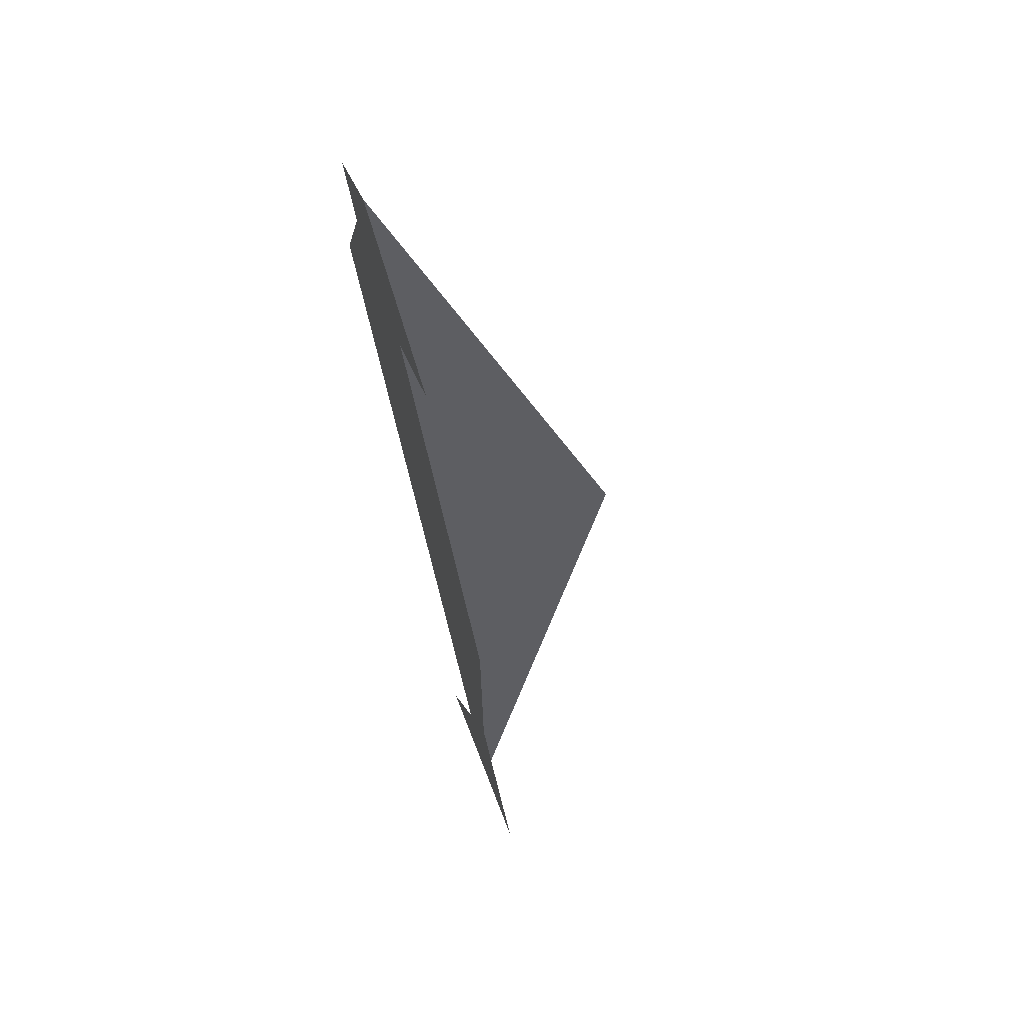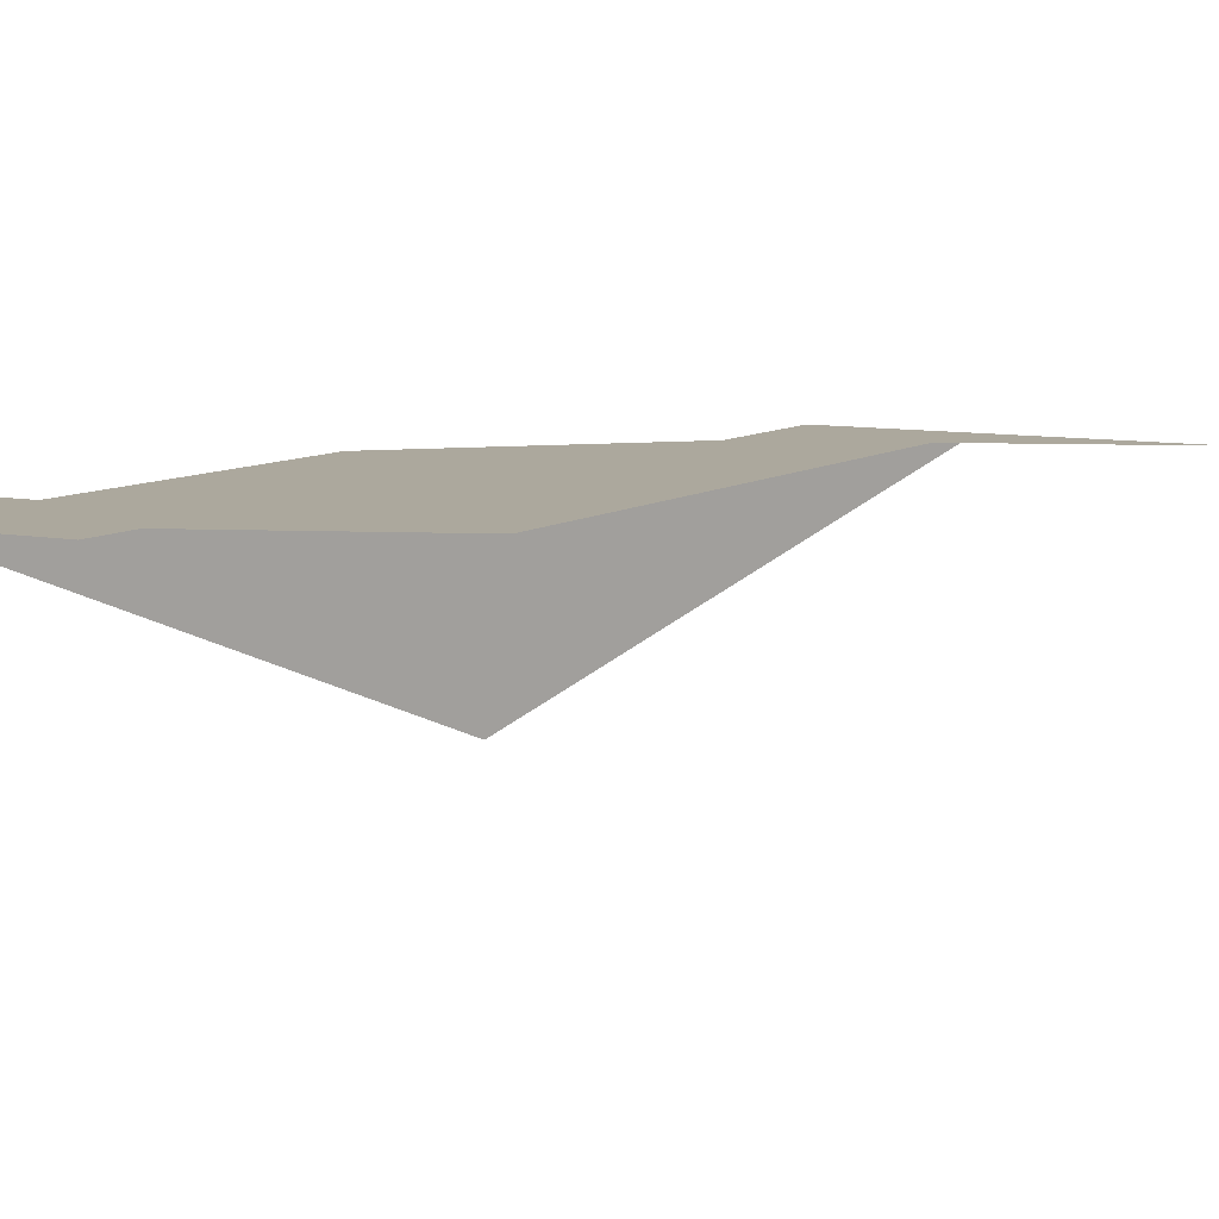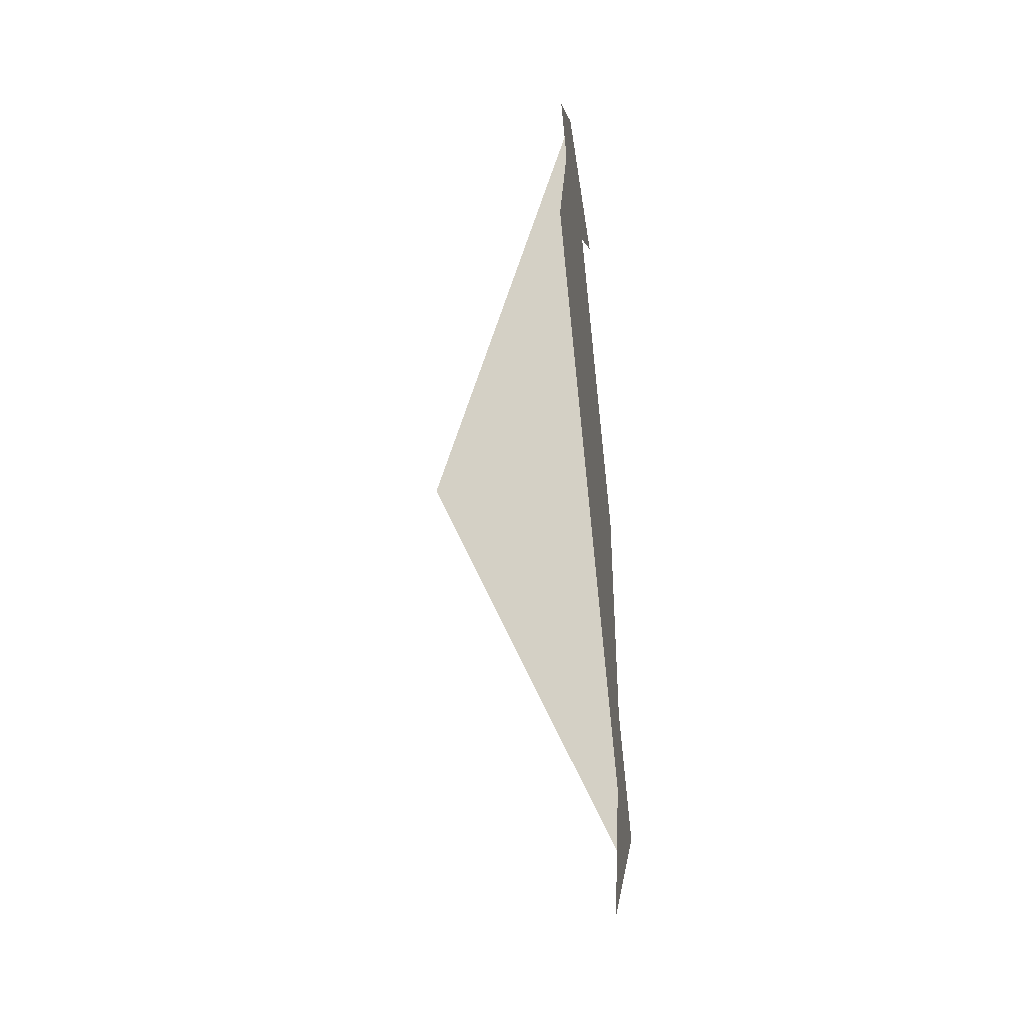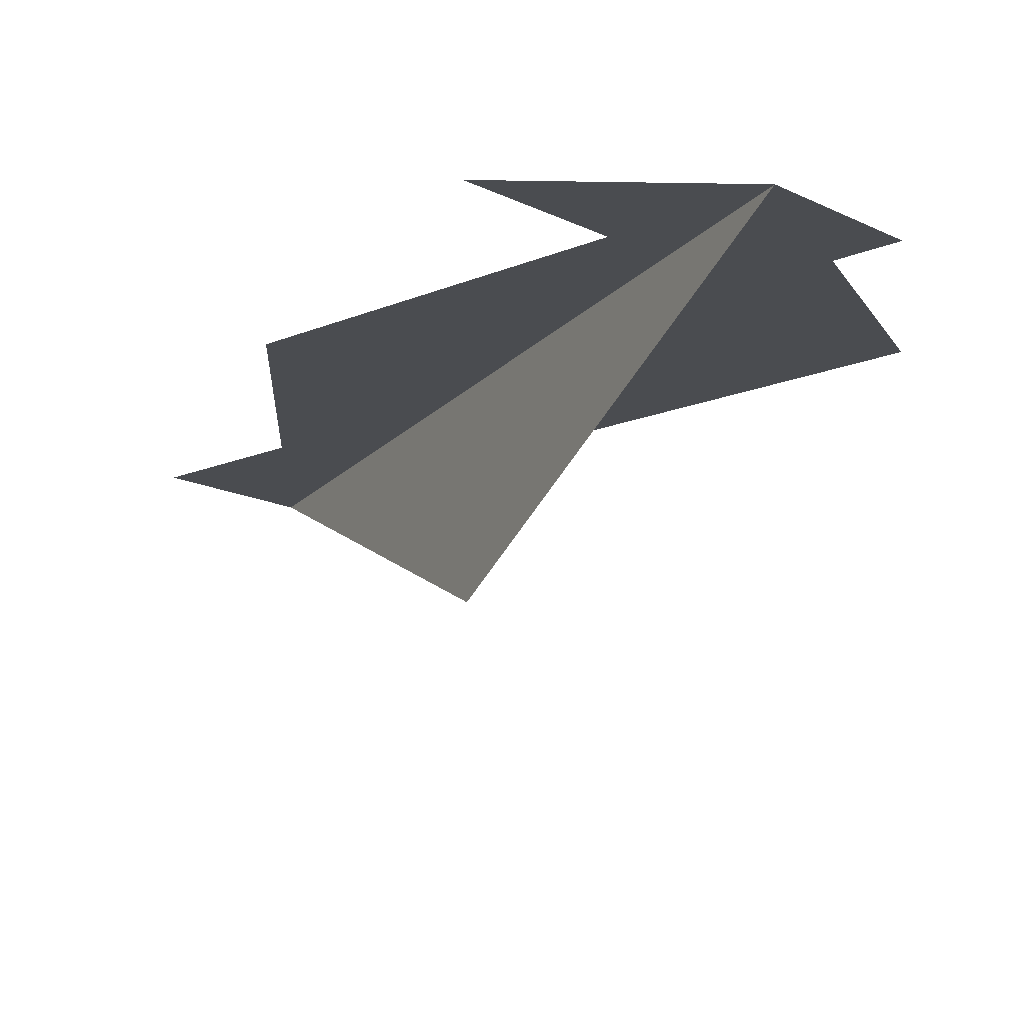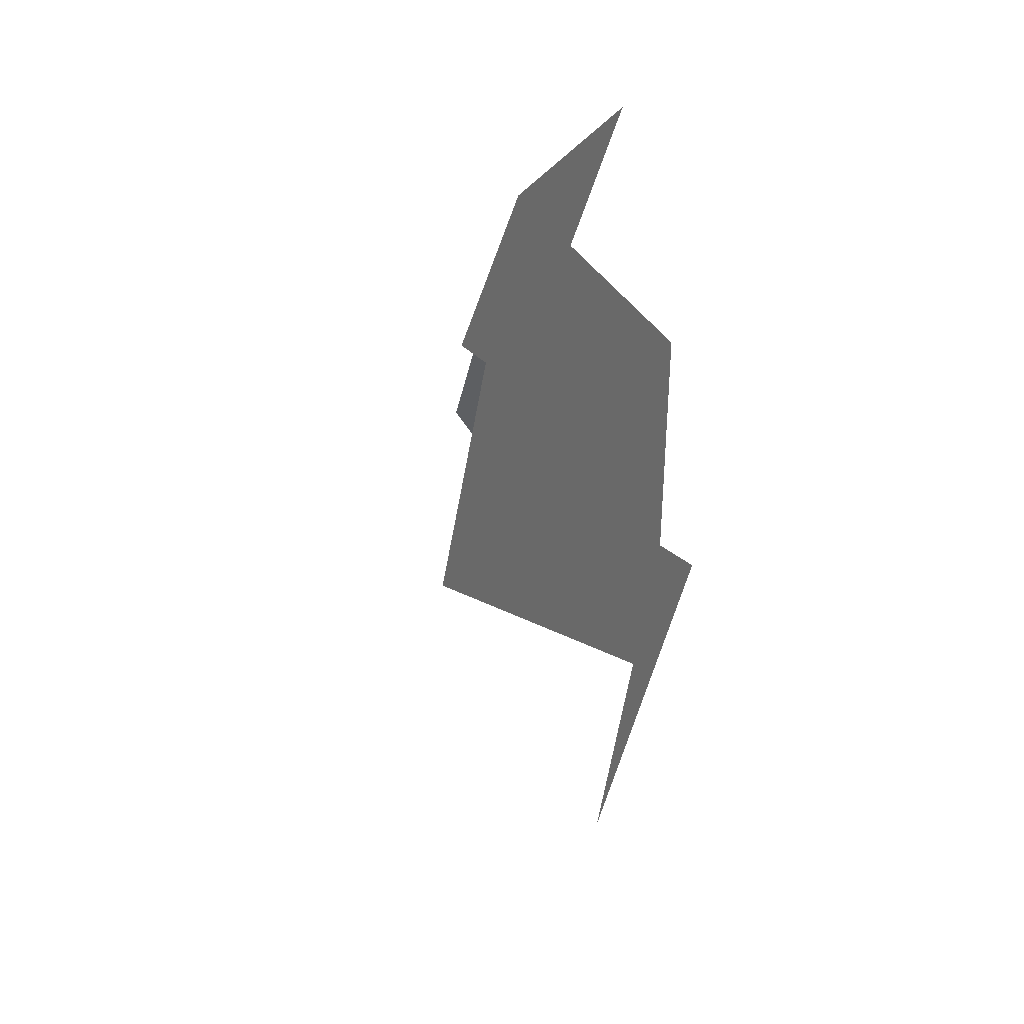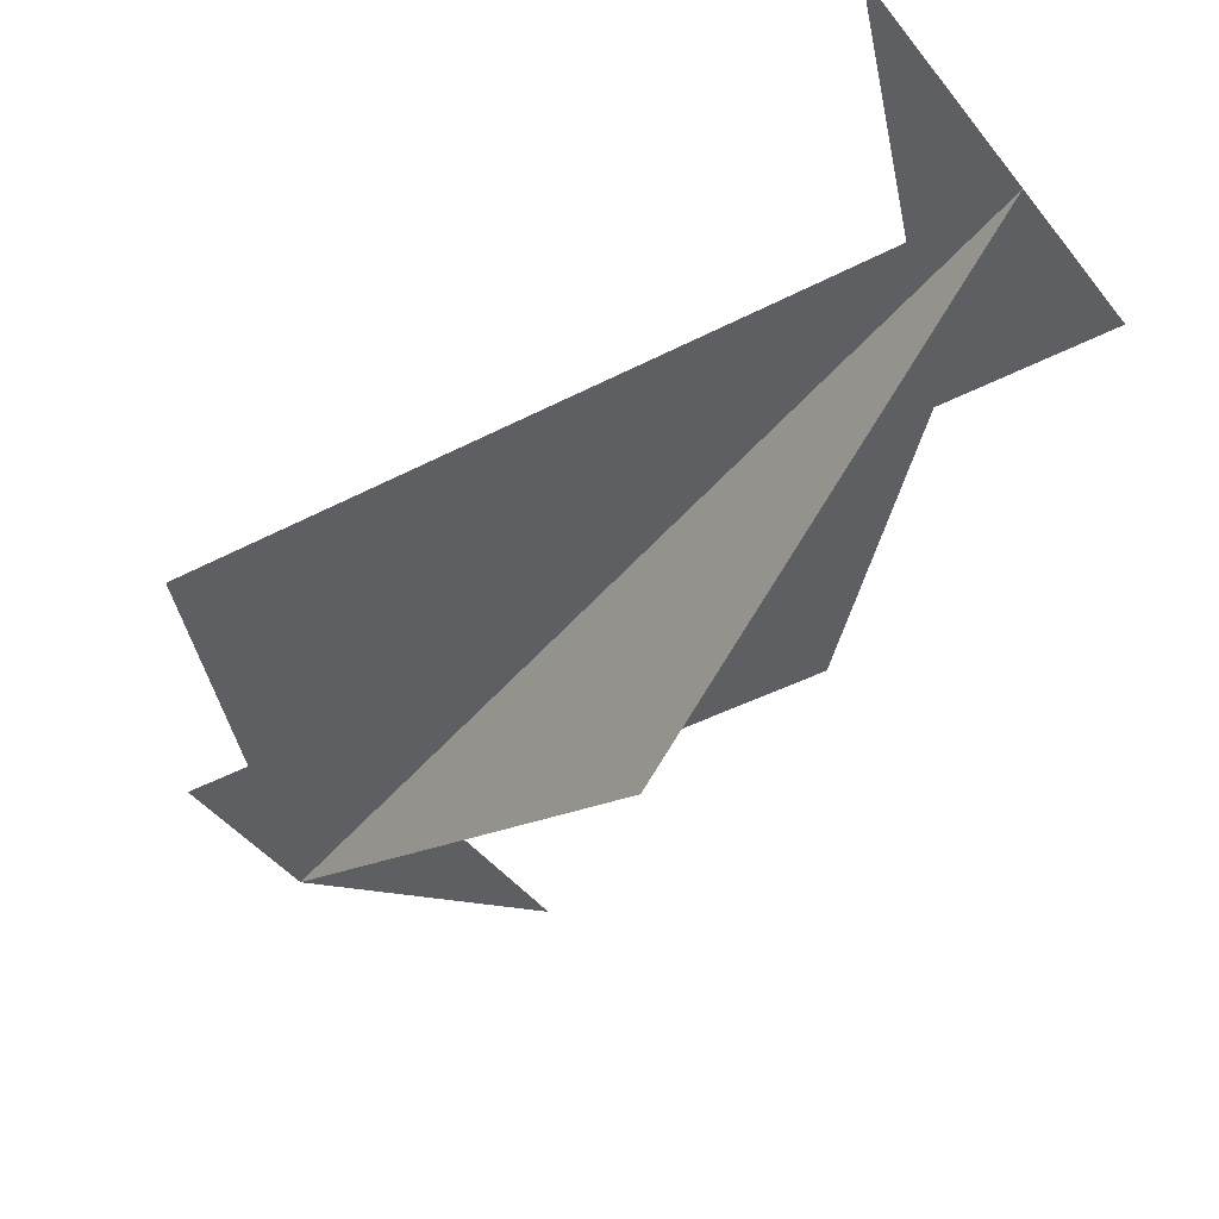
<metadata>
{"format":"obj","ext":"obj","renderer":"f3d","projection":"perspective","resolution":1024,"background":"white","views":[{"elev":69.6,"azim":72.9,"up":"+Y"},{"elev":8.6,"azim":-106.0,"up":"+Z"},{"elev":-42.3,"azim":-81.8,"up":"+Y"},{"elev":-14.7,"azim":177.8,"up":"+Z"},{"elev":37.3,"azim":-60.3,"up":"+Y"},{"elev":-40.3,"azim":-11.7,"up":"+Z"}]}
</metadata>
<code>
v -1.172 1.172 1.288e-17
v -1.515 0.8284 -5.943e-17
v -2 2 -1.435e-16
v -1.515 0.8284 -5.943e-17
v -0.8284 0.8284 1.479e-31
v -2 2 -1.435e-16
v -1.515 0.8284 -5.943e-17
v -1.172 1.172 1.288e-17
v -2 2 4.93e-31
v -1.515 0.8284 -5.943e-17
v -2 2 6.798e-32
v -0.8284 0.8284 9.263e-32
v -0.8284 0.8284 0
v -0.8284 -0.8284 -7.396e-32
v -2.485 0.8284 -2.029e-16
v -2 2 -1.435e-16
v -0.8284 0.8284 0
v -2 2 0
v -0.8284 -0.8284 0
v -2.343 1.657 -1.802e-16
v -2 1.314 -1.756e-16
v -2 2 -2.029e-16
v -2 1.314 -1.756e-16
v -2.485 0.8284 -2.029e-16
v -2 2 -2.029e-16
v -2 1.314 -1.756e-16
v -2.343 1.657 -1.802e-16
v -2 2 -1.435e-16
v -2 1.314 -1.756e-16
v -2 2 -1.435e-16
v -2.485 0.8284 -2.029e-16
v -0.8284 0.8284 -2.093e-16
v -0.8284 -0.8284 0
v -1.172 4.374e-14 -1.435e-16
v -0.8284 0.8284 -1.381e-16
v -1.172 7.072e-14 -1.226e-16
v -0.8284 -0.8284 2.727e-17
v -1.172 4.374e-14 -1.435e-16
v -0.8284 -0.8284 0
v -0.4853 -0.4853 -5.943e-17
v -0.8284 -0.1421 -1.189e-16
v -1.172 1.088e-13 -1.643e-16
v -0.8284 -0.1421 -1.189e-16
v -0.8284 -0.8284 -2.727e-17
v -0.8284 -0.1421 5.943e-17
v -0.8284 -0.8284 7.765e-17
v -1.314 -1.314 1.307e-16
v -0.8284 -0.1421 5.943e-17
v -1.314 -1.314 5.943e-17
v -0.4853 -0.4853 5.943e-17
v -0.8284 -0.1421 5.943e-17
v -0.4853 -0.4853 5.943e-17
v -0.8284 -0.8284 -4.93e-32
v -1.172 7.772e-15 4.202e-17
v -0.8284 -0.1421 5.943e-17
v -1.172 8.216e-15 4.202e-17
v -0.8284 -0.8284 7.765e-17
v -0.4853 -0.4853 -5.943e-17
v -1.314 -1.314 -5.943e-17
v -0.8284 -0.1421 -1.189e-16
v -0.8284 -0.8284 -2.727e-17
v -0.8284 -0.1421 -1.189e-16
v -1.314 -1.314 -5.943e-17
v -2 2 -5.145e-16
v -1.515 0.8284 -2.275e-16
v -0.8284 0.8284 -1.435e-16
v -2 2 -3.464e-16
v -0.8284 0.8284 -1.435e-16
v -0.8284 -0.8284 -7.269e-32
v -2 2 -6.333e-16
v -0.8284 -0.8284 -1.972e-31
v -0.8284 0.8284 -2.093e-16
v -1.172 1.172 -1.972e-16
v -1.515 0.8284 -2.275e-16
v -2 2 -5.145e-16
v -0.8284 0.8284 -1.435e-16
v -1.515 0.8284 -2.275e-16
v -2 2 -2.87e-16
v -0.8284 0.8284 -1.435e-16
v -2 2 -2.87e-16
v -2.485 0.8284 -2.029e-16
v -0.8284 -0.8284 -4.93e-32
v -1.515 0.8284 -2.275e-16
v -1.172 1.172 -1.972e-16
v -2 2 -4.55e-16
v -2 2 -2.029e-16
v -2.485 0.8284 -2.029e-16
v -1.314 2 -2.029e-16
v -2 2 -2.87e-16
v -2 1.314 -1.954e-16
v -2.485 0.8284 -2.029e-16
v -2.343 1.657 -2.503e-16
v -2 1.314 -1.954e-16
v -2 2 -2.87e-16
v -1.314 2 -2.029e-16
v -2.485 0.8284 -2.029e-16
v -2 2 -2.623e-16
v -2 1.314 -1.954e-16
v -2.343 1.657 -2.503e-16
v -2 2 -2.623e-16
v -2 1.314 -1.954e-16
v -2 2 -1.927e-16
v -2.485 0.8284 -2.029e-16
v -0.8284 -0.8284 5.773e-15
v -1.172 7.994e-15 2.22e-16
v -1.357 0.6096 -0.631
v -1.357 0.6096 -0.631
v -1.172 7.994e-15 -6.661e-16
v -0.8284 -0.8284 -1.11e-15
v -1.357 0.6096 -0.631
v -0.8284 -0.8284 2.22e-16
v -2 2 -2.22e-16
f 1 2 3
f 4 5 6
f 7 8 9
f 10 11 12
f 13 14 15 16
f 17 18 19
f 20 21 22
f 23 24 25
f 26 27 28
f 29 30 31
f 32 33 34
f 35 36 37
f 38 39 40 41
f 42 43 44
f 45 46 47
f 48 49 50
f 51 52 53 54
f 55 56 57
f 58 59 60
f 61 62 63
f 64 65 66
f 67 68 69
f 70 71 72
f 73 74 75
f 76 77 78
f 79 80 81 82
f 83 84 85
f 86 87 88
f 89 90 91
f 92 93 94
f 95 96 97
f 98 99 100
f 101 102 103
f 104 105 106
f 107 108 109
f 110 111 112

</code>
